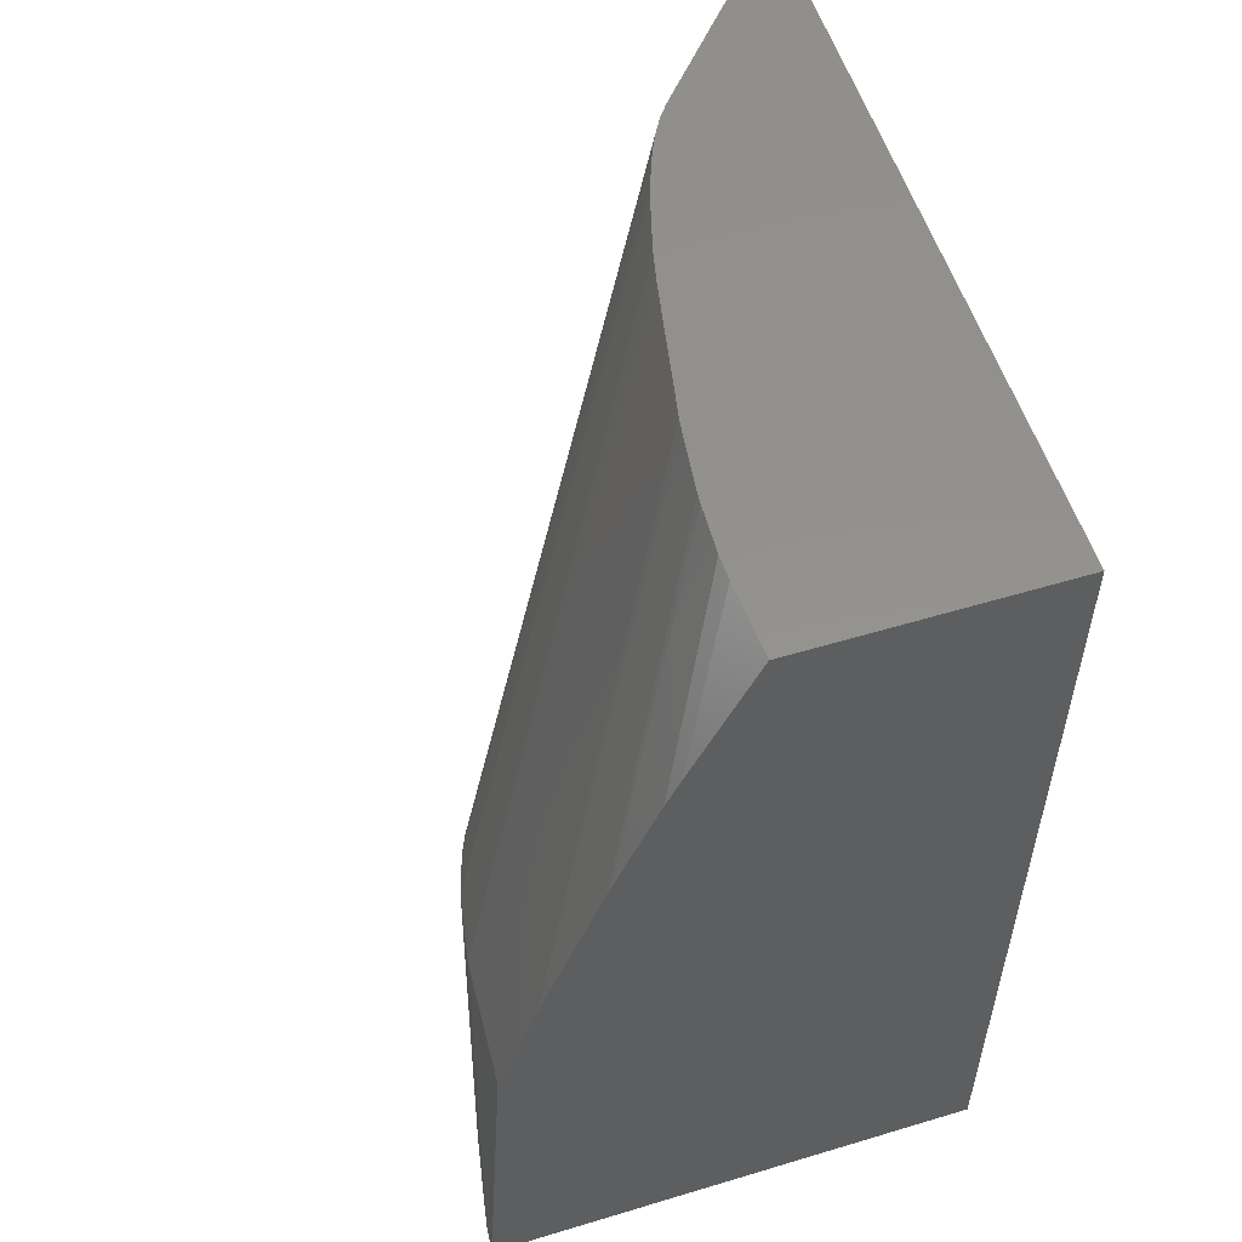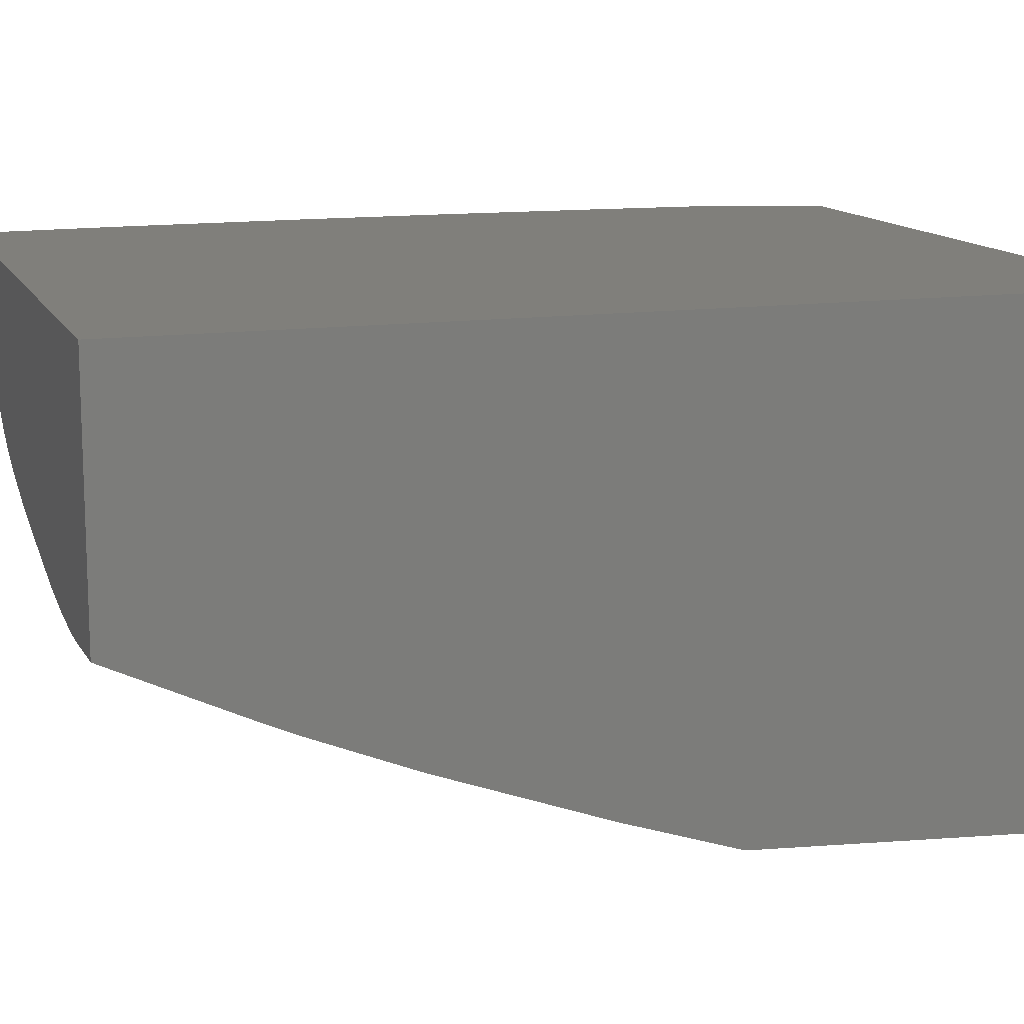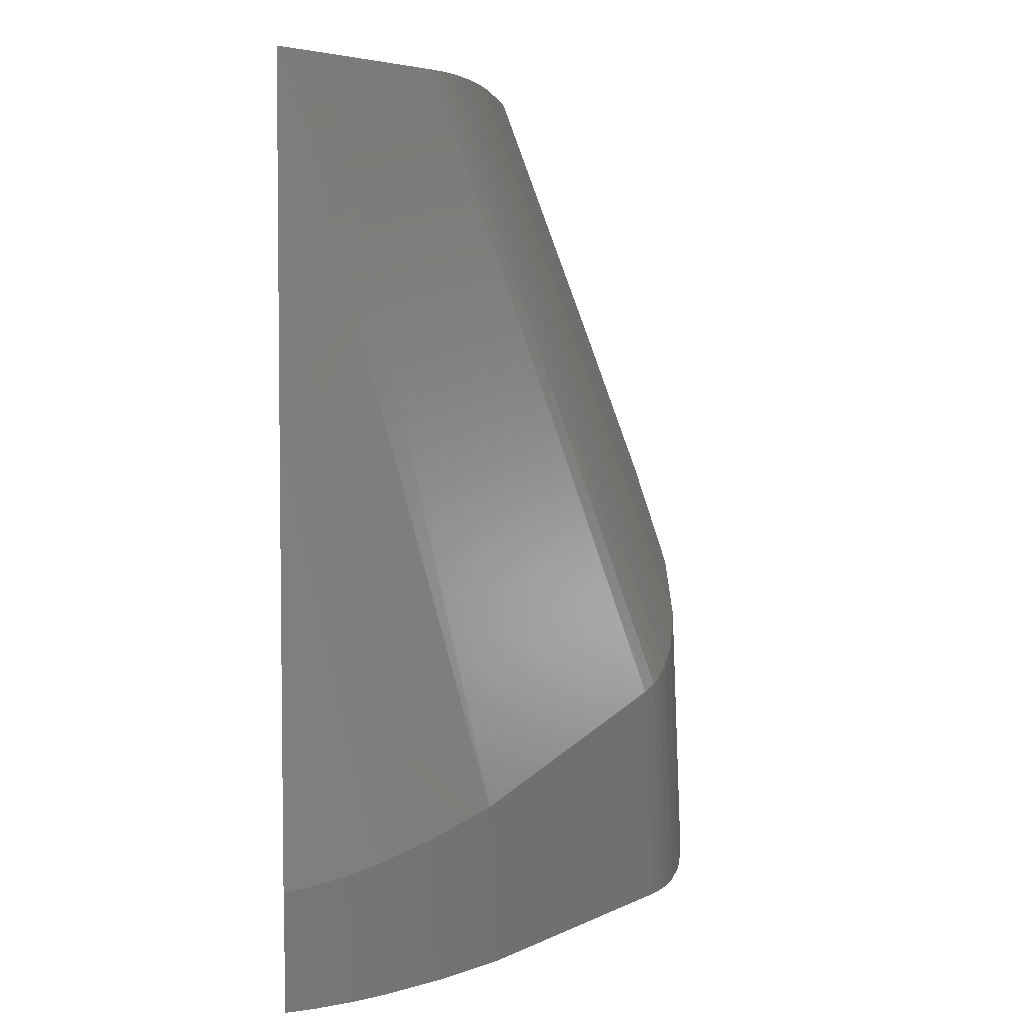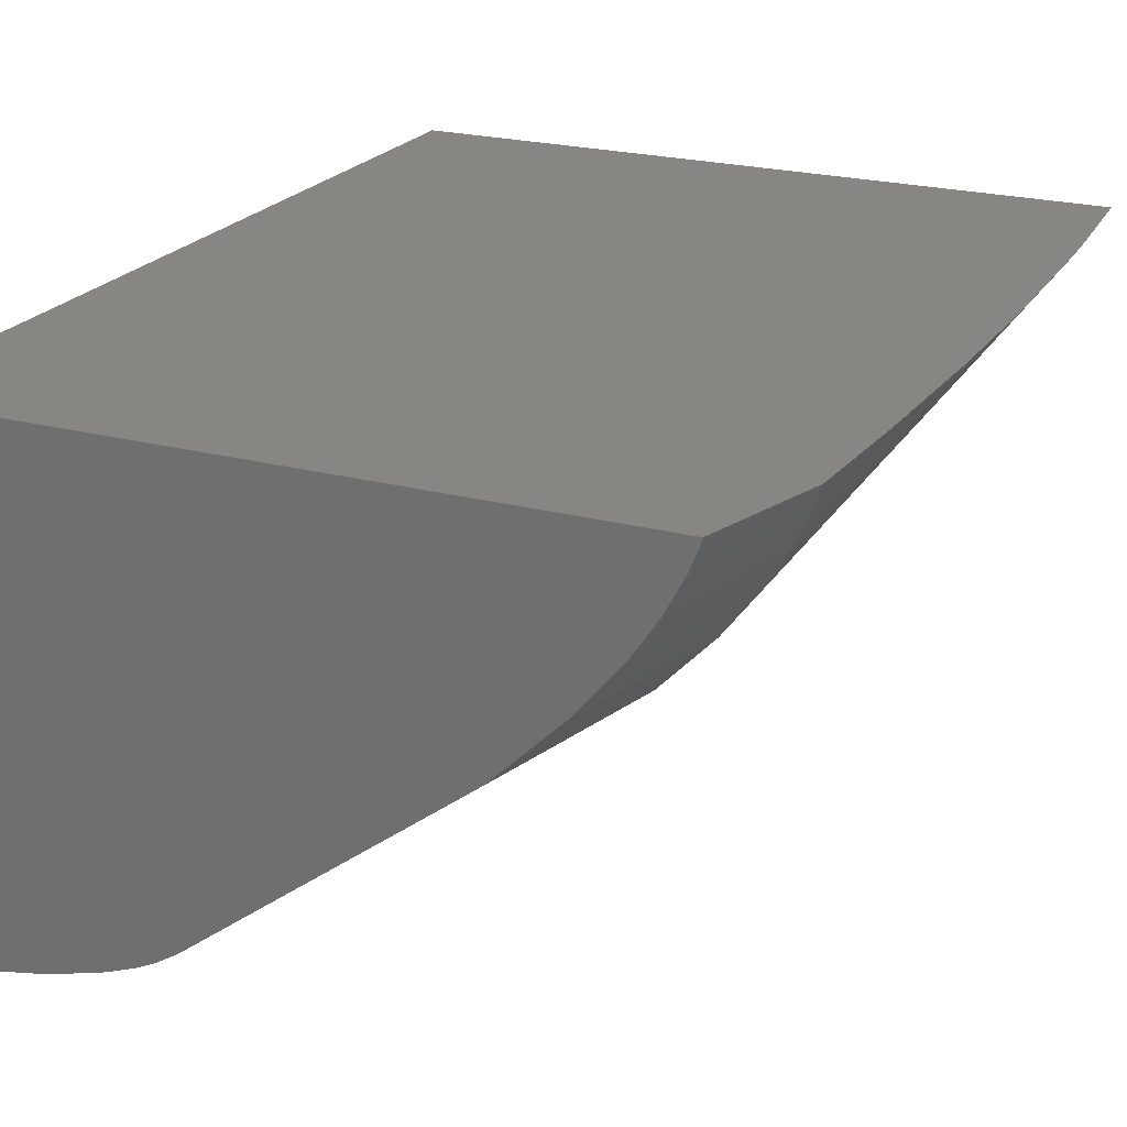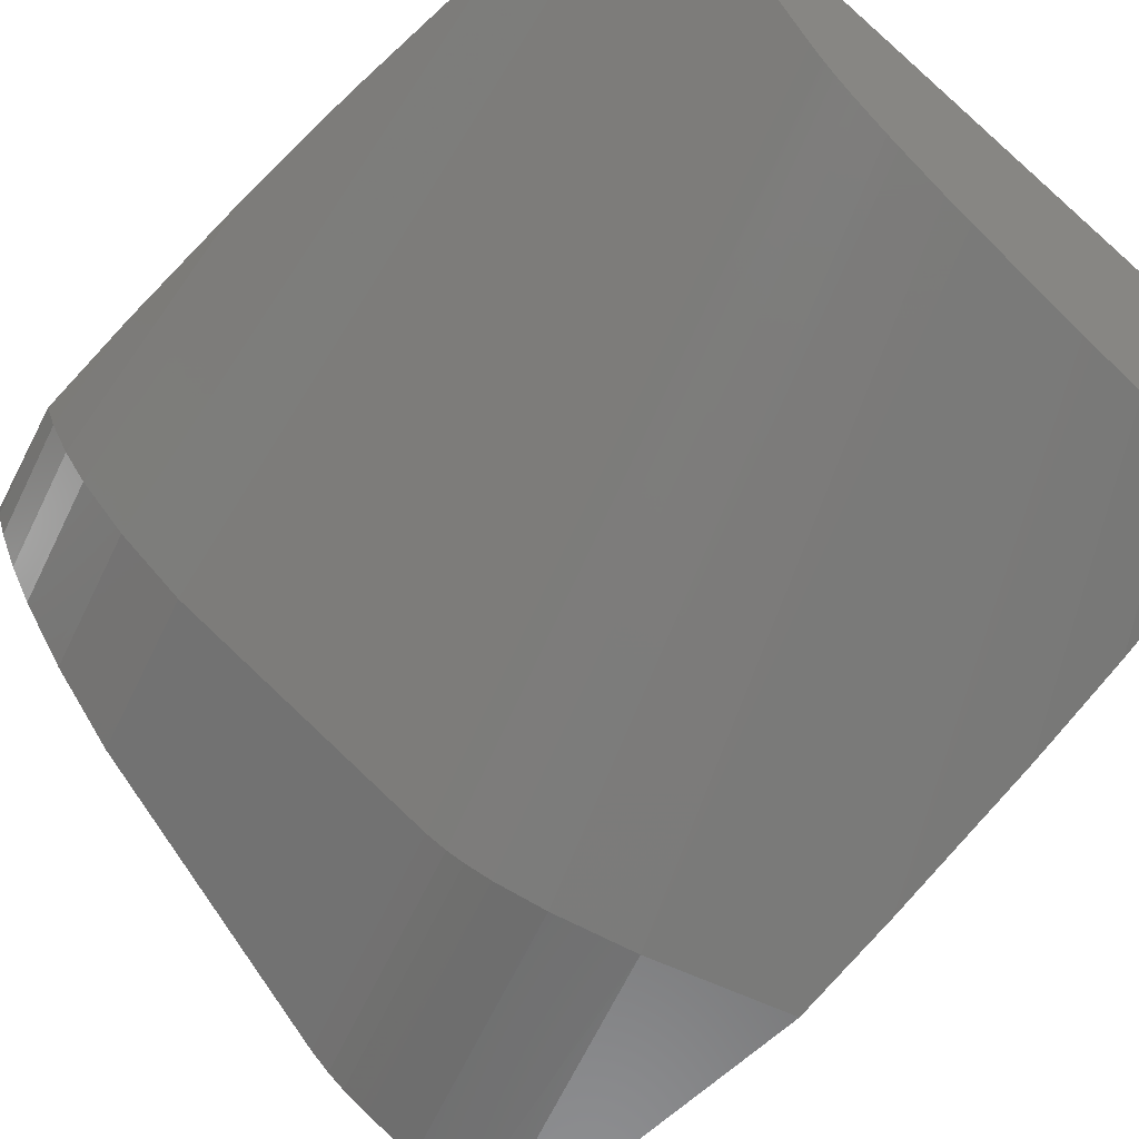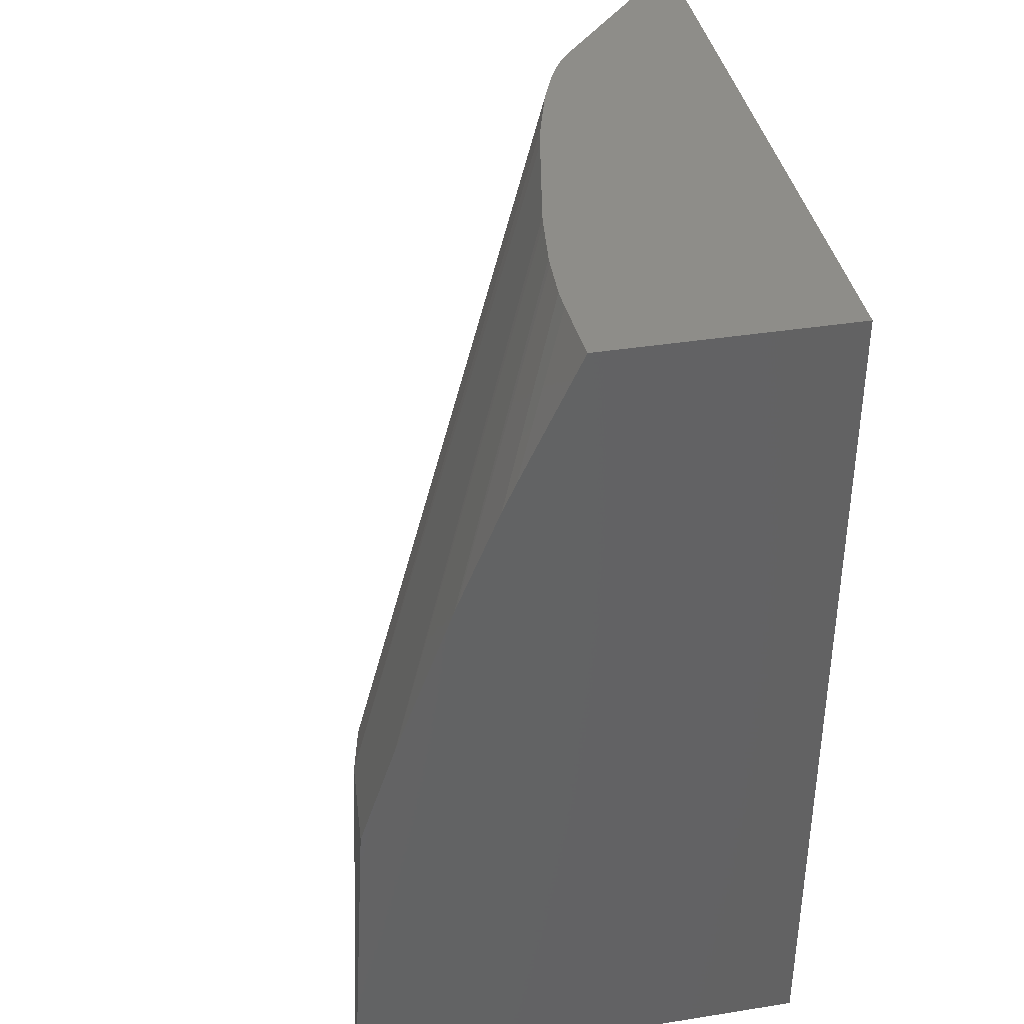
<metadata>
{"format":"stl","ext":"stl","renderer":"f3d","projection":"perspective","resolution":1024,"background":"white","views":[{"elev":55.6,"azim":-107.6,"up":"+Y"},{"elev":13.0,"azim":-107.9,"up":"+Z"},{"elev":4.5,"azim":85.4,"up":"+Y"},{"elev":22.4,"azim":25.0,"up":"+Z"},{"elev":-52.4,"azim":136.6,"up":"+Z"},{"elev":38.8,"azim":-101.3,"up":"+Y"}]}
</metadata>
<code>
# stl→obj: 79 verts, 156 faces
v 37.33 -18.38 -7.667
v 51.83 -28.15 -7.667
v 51.83 -25.55 -7.667
v 51.82 -25.01 -7.667
v 37.33 -36.75 -7.667
v 51.83 -28.38 -7.667
v 51.75 -31.56 -7.667
v 51.71 -21.65 -7.667
v 51.66 -20.84 -7.667
v 51.75 -31.67 -7.667
v 51.64 -34.16 -7.667
v 51.49 -18.38 -7.667
v 50.89 -36.75 -7.667
v 51.63 -34.21 -7.667
v 37.33 -21.02 -13.94
v 37.33 -18.38 -12.71
v 37.33 -21.6 -14.2
v 37.33 -23.64 -15.03
v 37.33 -23.8 -15.09
v 37.33 -27.05 -16.28
v 37.33 -27.15 -16.31
v 37.33 -29.43 -17.06
v 37.33 -36.75 -17.47
v 50.61 -18.38 -8.479
v 51.41 -18.38 -7.764
v 48.03 -18.38 -10.7
v 46.96 -18.38 -11.3
v 47.96 -18.38 -10.74
v 47.69 -18.38 -10.94
v 47.75 -18.38 -10.9
v 47.42 -18.38 -11.09
v 47.5 -18.38 -11.05
v 47.12 -18.38 -11.23
v 46.35 -18.38 -11.53
v 46.08 -18.38 -11.61
v 45.04 -18.38 -11.91
v 44.42 -18.38 -12.04
v 41.82 -18.38 -12.55
v 41.56 -18.38 -12.59
v 40.37 -18.38 -12.74
v 40.18 -18.38 -12.75
v 39.26 -18.38 -12.8
v 38.78 -18.38 -12.79
v 50.36 -36.75 -8.827
v 50.7 -36.75 -8.179
v 50.87 -36.75 -7.724
v 50.85 -36.75 -7.79
v 50.67 -36.75 -8.246
v 49.92 -36.75 -9.505
v 50.31 -36.75 -8.931
v 49.08 -36.75 -10.54
v 49.85 -36.75 -9.613
v 48.92 -36.75 -10.73
v 47.86 -36.75 -11.77
v 47.61 -36.75 -12.02
v 43.66 -36.75 -15.02
v 42.3 -36.75 -16.06
v 41.99 -36.75 -16.26
v 41.6 -36.75 -16.46
v 41.87 -36.75 -16.33
v 41.09 -36.75 -16.67
v 41.5 -36.75 -16.51
v 40.93 -36.75 -16.73
v 40.13 -36.75 -16.96
v 39.78 -36.75 -17.06
v 38.49 -36.75 -17.3
v 37.88 -36.75 -17.41
v 40.23 -30.39 -16.82
v 41.88 -30.95 -16.52
v 42.88 -31.28 -16.23
v 43.37 -31.45 -16.03
v 43.7 -31.56 -15.86
v 44.07 -31.68 -15.61
v 48.75 -33.24 -11.78
v 49.91 -33.63 -10.54
v 50.74 -33.91 -9.455
v 51.14 -34.05 -8.791
v 51.47 -34.15 -8.121
v 51.63 -34.21 -7.674
f 1 2 3
f 1 3 4
f 5 2 1
f 6 5 7
f 1 4 8
f 1 8 9
f 2 5 6
f 7 5 10
f 10 5 11
f 1 9 12
f 13 11 5
f 14 11 13
f 11 14 11
f 15 1 16
f 17 1 15
f 18 1 17
f 19 1 18
f 5 19 20
f 5 20 21
f 5 21 22
f 5 22 23
f 19 5 1
f 24 12 25
f 12 24 1
f 26 1 24
f 27 26 28
f 29 28 30
f 31 28 29
f 31 29 32
f 28 31 27
f 27 31 33
f 26 27 34
f 26 34 1
f 35 1 34
f 36 1 35
f 37 1 36
f 38 1 37
f 39 1 38
f 40 1 39
f 41 1 40
f 42 1 41
f 1 43 16
f 1 42 43
f 44 13 5
f 45 13 44
f 13 45 46
f 46 45 47
f 45 44 48
f 49 44 5
f 44 49 50
f 51 49 5
f 49 51 52
f 5 53 51
f 5 54 53
f 5 55 54
f 5 56 55
f 5 57 56
f 5 58 57
f 59 58 5
f 58 59 60
f 61 59 5
f 59 61 62
f 5 63 61
f 5 64 63
f 5 65 64
f 5 66 65
f 5 67 66
f 67 5 23
f 15 42 17
f 42 15 43
f 43 15 16
f 18 40 19
f 40 18 41
f 17 41 18
f 41 17 42
f 20 38 21
f 38 20 39
f 19 39 20
f 39 19 40
f 36 68 37
f 21 37 68
f 21 68 22
f 37 21 38
f 34 69 35
f 69 36 35
f 36 69 68
f 33 70 27
f 70 34 27
f 34 70 69
f 32 71 31
f 71 33 31
f 33 71 70
f 30 72 29
f 72 32 29
f 32 72 71
f 26 73 28
f 73 30 28
f 30 73 72
f 25 74 24
f 74 26 24
f 26 74 73
f 8 75 9
f 9 25 12
f 9 74 25
f 74 9 75
f 3 76 4
f 4 75 8
f 75 4 76
f 6 77 2
f 2 76 3
f 76 2 77
f 10 78 7
f 7 77 6
f 77 7 78
f 11 79 11
f 11 78 10
f 78 11 79
f 14 79 11
f 22 67 23
f 67 22 68
f 65 68 69
f 68 65 66
f 66 67 68
f 63 69 70
f 69 63 64
f 64 65 69
f 62 70 71
f 70 62 61
f 61 63 70
f 60 71 72
f 71 60 59
f 59 62 71
f 57 72 73
f 72 57 58
f 58 60 72
f 55 73 74
f 73 55 56
f 56 57 73
f 53 74 75
f 74 53 54
f 54 55 74
f 51 76 52
f 76 51 75
f 51 53 75
f 49 77 50
f 77 49 76
f 49 52 76
f 44 78 48
f 78 44 77
f 44 50 77
f 45 79 47
f 79 45 78
f 45 48 78
f 46 14 13
f 14 46 79
f 46 47 79

</code>
